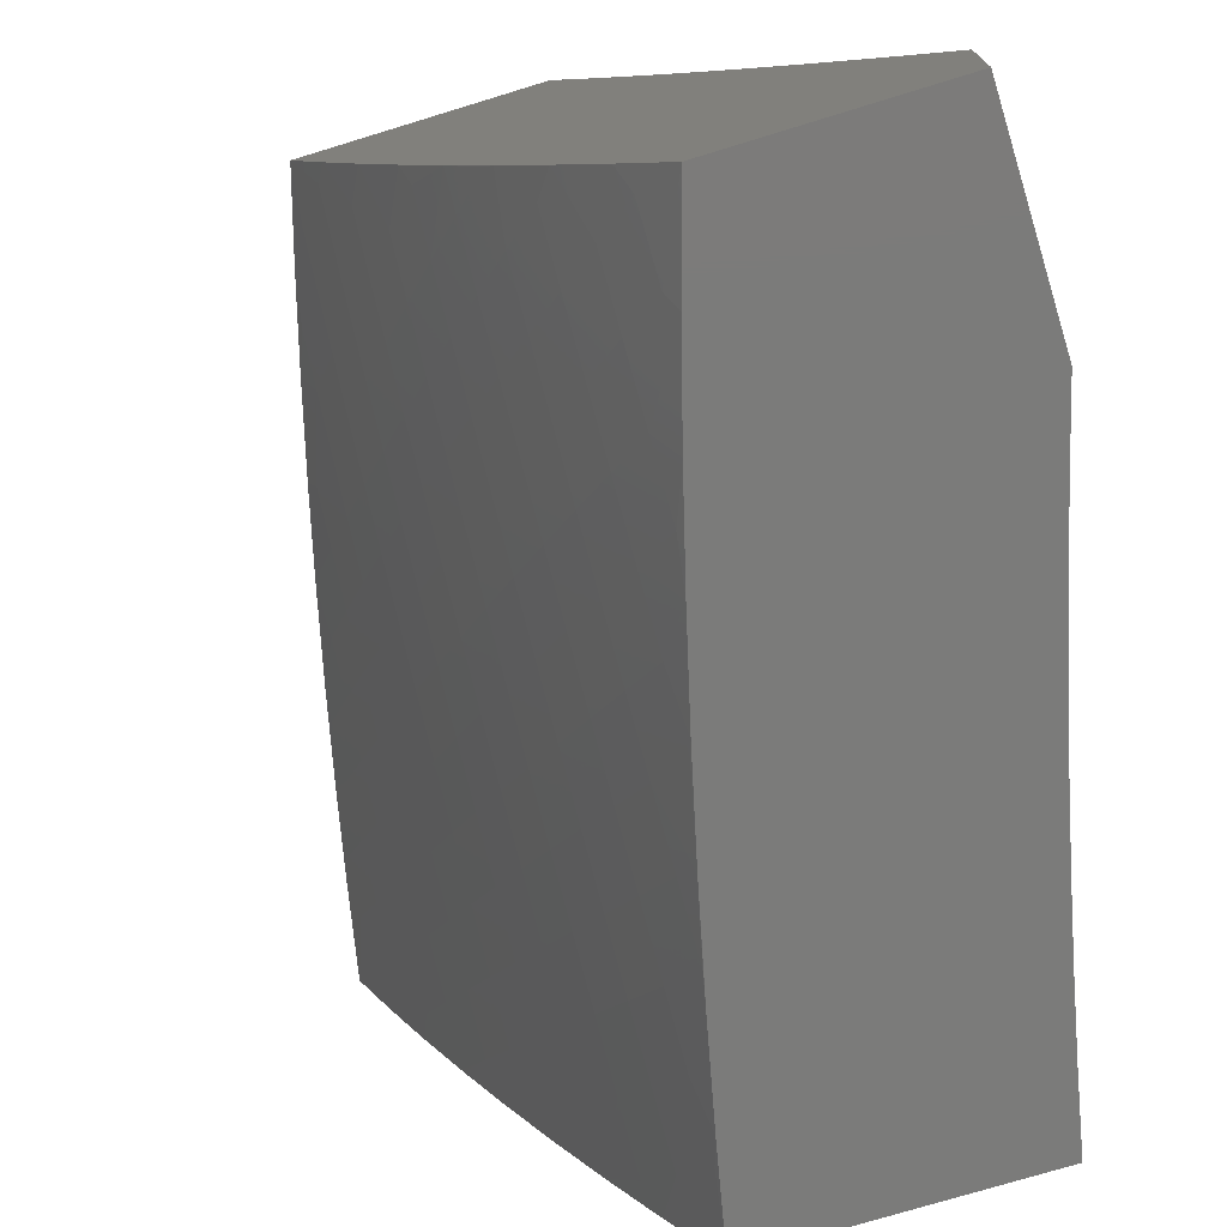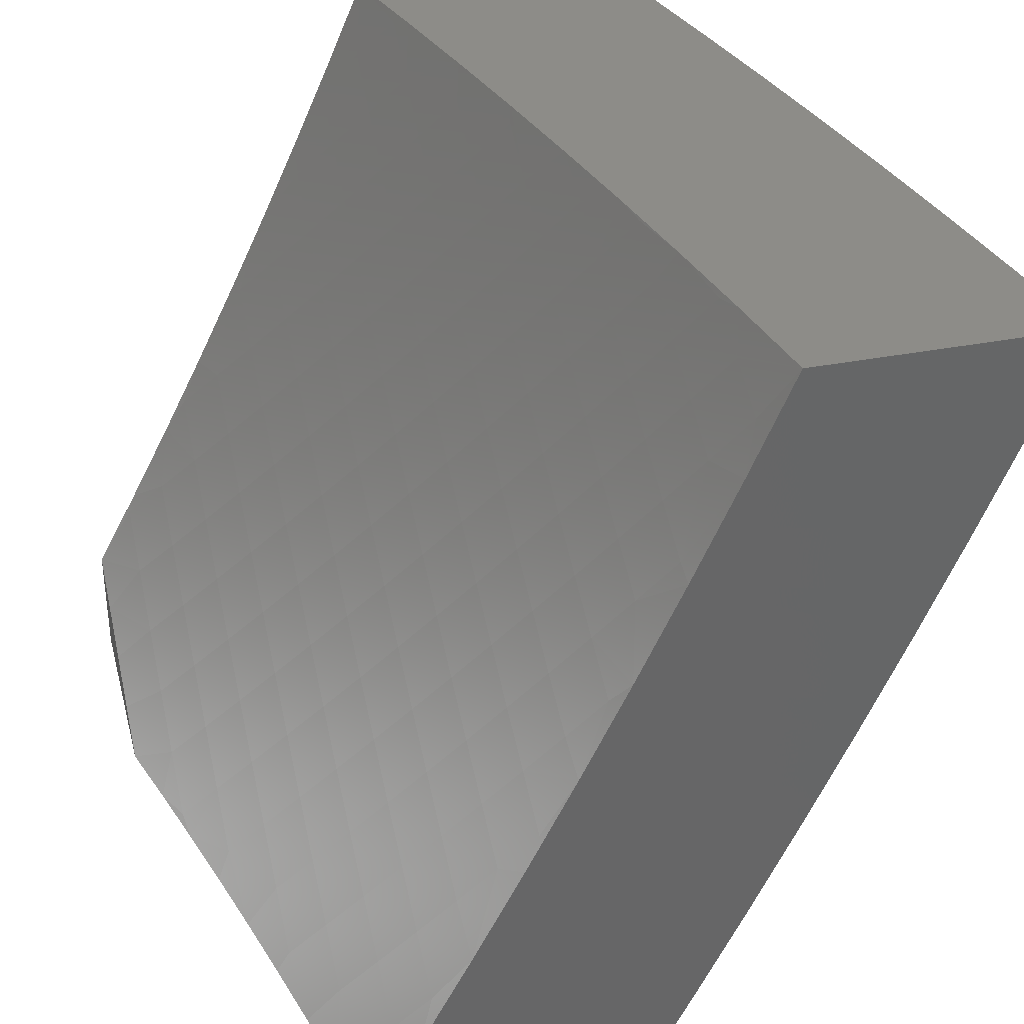
<metadata>
{"format":"stl","ext":"stl","renderer":"f3d","projection":"perspective","resolution":1024,"background":"white","views":[{"elev":-74.2,"azim":107.0,"up":"+Y"},{"elev":36.0,"azim":-104.2,"up":"+Y"}]}
</metadata>
<code>
# stl→obj: 359 verts, 714 faces
v 2.934 -4.89 10
v 2.913 -4.815 10.05
v 3 -4.851 10
v 2.993 -4.768 10.05
v 3 -4.747 10.06
v 2.953 -4.704 10.09
v 3 -4.642 10.11
v 2.913 -4.641 10.14
v 2.991 -4.593 10.14
v 2.873 -4.577 10.18
v 2.95 -4.53 10.18
v 2.833 -4.512 10.23
v 2.908 -4.466 10.23
v 2.792 -4.448 10.27
v 2.867 -4.403 10.27
v 2.752 -4.383 10.31
v 2.825 -4.339 10.31
v 2.711 -4.319 10.35
v 2.783 -4.275 10.35
v 2.67 -4.254 10.39
v 2.741 -4.21 10.39
v 2.63 -4.189 10.43
v 2.699 -4.146 10.43
v 2.589 -4.123 10.47
v 2.657 -4.081 10.47
v 2.548 -4.058 10.51
v 2.615 -4.016 10.51
v 2.628 -4 10.52
v 2.726 -4.038 10.47
v 2.769 -4.102 10.43
v 2.837 -4.057 10.43
v 2.881 -4.12 10.39
v 2.95 -4.073 10.39
v 2.995 -4.135 10.35
v 3 -4.108 10.36
v 3 -4.216 10.31
v 2.832 -4.861 10.05
v 2.867 -4.927 10
v 2.8 -4.964 10
v 2.751 -4.905 10.05
v 2.732 -5 10
v 2.669 -4.949 10.05
v 2.641 -5 10.03
v 2.587 -4.99 10.05
v 2.55 -5 10.05
v 2.552 -4.924 10.09
v 2.471 -4.963 10.09
v 2.437 -4.896 10.14
v 2.356 -4.934 10.14
v 2.324 -4.866 10.18
v 2.243 -4.902 10.18
v 2.212 -4.833 10.23
v 2.132 -4.867 10.23
v 2.102 -4.798 10.27
v 2.023 -4.83 10.27
v 2 -4.755 10.31
v 2 -4.878 10.25
v 2.053 -4.9 10.23
v 2 -5 10.18
v 2.082 -4.969 10.18
v 2.092 -5 10.16
v 2.163 -4.936 10.18
v 2.184 -5 10.14
v 2.275 -4.97 10.14
v 2.276 -5 10.12
v 2.368 -5 10.1
v 2.459 -5 10.08
v 2 -4.631 10.37
v 2.041 -4.658 10.35
v 2.071 -4.728 10.31
v 2.18 -4.764 10.27
v 2.291 -4.798 10.23
v 2.404 -4.829 10.18
v 2.518 -4.857 10.14
v 2.634 -4.883 10.09
v 2.01 -4.588 10.39
v 2 -4.506 10.44
v 2.085 -4.556 10.39
v 2.053 -4.486 10.43
v 2.16 -4.523 10.39
v 2.127 -4.453 10.43
v 2.234 -4.488 10.39
v 2.2 -4.419 10.43
v 2.308 -4.452 10.39
v 2.273 -4.384 10.43
v 2.381 -4.415 10.39
v 2.345 -4.347 10.43
v 2.454 -4.376 10.39
v 2.417 -4.309 10.43
v 2.527 -4.337 10.39
v 2.488 -4.27 10.43
v 2.599 -4.296 10.39
v 2.559 -4.23 10.43
v 2.021 -4.416 10.47
v 2 -4.381 10.49
v 2.093 -4.384 10.47
v 2.06 -4.314 10.51
v 2.165 -4.35 10.47
v 2.131 -4.281 10.51
v 2.237 -4.316 10.47
v 2.202 -4.247 10.51
v 2.308 -4.279 10.47
v 2.272 -4.212 10.51
v 2.379 -4.242 10.47
v 2.341 -4.175 10.51
v 2.449 -4.204 10.47
v 2.411 -4.137 10.51
v 2.519 -4.164 10.47
v 2.479 -4.098 10.51
v 2 -4.255 10.55
v 2.027 -4.245 10.55
v 2.097 -4.212 10.55
v 2.166 -4.178 10.55
v 2.235 -4.143 10.55
v 2.303 -4.107 10.55
v 2.372 -4.07 10.55
v 2.439 -4.032 10.55
v 2.503 -4 10.55
v 2.378 -4 10.58
v 2.333 -4.003 10.59
v 2.266 -4.04 10.59
v 2.252 -4 10.61
v 2.198 -4.075 10.59
v 2.161 -4.007 10.63
v 2.095 -4.041 10.63
v 2.126 -4 10.64
v 2 -4 10.66
v 2.027 -4.073 10.63
v 2 -4.128 10.61
v 2.062 -4.143 10.59
v 2.752 -4 10.48
v 2.876 -4 10.45
v 2.905 -4.011 10.43
v 3 -4 10.41
v 3 -4.323 10.27
v 2.969 -4.246 10.31
v 2.925 -4.183 10.35
v 3 -4.43 10.21
v 2.983 -4.419 10.23
v 2.94 -4.356 10.27
v 2.897 -4.293 10.31
v 3 -4.536 10.16
v 2.874 -4.751 10.09
v 2.795 -4.796 10.09
v 2.714 -4.84 10.09
v 2.835 -4.687 10.14
v 2.757 -4.731 10.14
v 2.678 -4.774 10.14
v 2.598 -4.816 10.14
v 2.796 -4.622 10.18
v 2.719 -4.666 10.18
v 2.641 -4.709 10.18
v 2.562 -4.75 10.18
v 2.483 -4.79 10.18
v 2.757 -4.557 10.23
v 2.681 -4.601 10.23
v 2.604 -4.643 10.23
v 2.526 -4.683 10.23
v 2.448 -4.723 10.23
v 2.37 -4.761 10.23
v 2.718 -4.492 10.27
v 2.642 -4.535 10.27
v 2.566 -4.576 10.27
v 2.49 -4.617 10.27
v 2.413 -4.655 10.27
v 2.336 -4.693 10.27
v 2.258 -4.729 10.27
v 2.678 -4.427 10.31
v 2.604 -4.469 10.31
v 2.529 -4.51 10.31
v 2.454 -4.55 10.31
v 2.378 -4.588 10.31
v 2.302 -4.625 10.31
v 2.226 -4.66 10.31
v 2.149 -4.695 10.31
v 2.639 -4.361 10.35
v 2.566 -4.403 10.35
v 2.492 -4.443 10.35
v 2.418 -4.482 10.35
v 2.343 -4.52 10.35
v 2.268 -4.556 10.35
v 2.193 -4.592 10.35
v 2.117 -4.625 10.35
v 2.13 -4.11 10.59
v 2.855 -4.229 10.35
v 2.812 -4.166 10.39
v 2.126 -5 10.5
v 2.091 -4.993 10.51
v 2 -5 10.53
v 2.059 -4.915 10.56
v 2 -4.877 10.59
v 2.026 -4.837 10.6
v 2 -4.754 10.65
v 2.104 -4.803 10.6
v 2.07 -4.726 10.65
v 2.146 -4.692 10.65
v 2.111 -4.614 10.69
v 2.185 -4.579 10.69
v 2.148 -4.502 10.73
v 2.222 -4.466 10.73
v 2.184 -4.39 10.77
v 2.255 -4.354 10.77
v 2.216 -4.277 10.82
v 2.286 -4.24 10.82
v 2.245 -4.165 10.86
v 2.313 -4.127 10.86
v 2.271 -4.052 10.9
v 2.337 -4.014 10.9
v 2.252 -4 10.92
v 2.378 -4 10.89
v 2.381 -4.089 10.86
v 2.448 -4.049 10.86
v 2.424 -4.163 10.82
v 2.492 -4.122 10.82
v 2.467 -4.237 10.77
v 2.537 -4.196 10.77
v 2.51 -4.311 10.73
v 2.581 -4.269 10.73
v 2.553 -4.385 10.69
v 2.625 -4.342 10.69
v 2.596 -4.458 10.65
v 2.669 -4.415 10.65
v 2.639 -4.532 10.6
v 2.713 -4.488 10.6
v 2.681 -4.605 10.56
v 2.757 -4.56 10.56
v 2.724 -4.678 10.51
v 2.801 -4.632 10.51
v 2.766 -4.751 10.47
v 2.844 -4.704 10.47
v 2.808 -4.823 10.42
v 2.888 -4.776 10.42
v 2.85 -4.895 10.37
v 2.931 -4.848 10.37
v 2.892 -4.967 10.32
v 2.974 -4.919 10.32
v 3 -5 10.27
v 3 -4.878 10.33
v 2.172 -4.958 10.51
v 2.252 -5 10.47
v 2.252 -4.922 10.51
v 2.287 -4.999 10.47
v 2.331 -4.885 10.51
v 2.368 -4.961 10.47
v 2.411 -4.847 10.51
v 2.448 -4.922 10.47
v 2.49 -4.806 10.51
v 2.529 -4.881 10.47
v 2.568 -4.765 10.51
v 2.608 -4.839 10.47
v 2.646 -4.722 10.51
v 2.688 -4.795 10.47
v 2.378 -5 10.44
v 2.503 -5 10.41
v 2.486 -4.997 10.42
v 2.567 -4.956 10.42
v 2.628 -5 10.38
v 2.648 -4.913 10.42
v 2.688 -4.986 10.37
v 2.729 -4.869 10.42
v 2.769 -4.942 10.37
v 2.753 -5 10.35
v 2.877 -5 10.31
v 3 -4.754 10.4
v 2.966 -4.728 10.42
v 2.922 -4.657 10.47
v 3 -4.63 10.45
v 2.998 -4.607 10.47
v 3 -4.506 10.51
v 2.953 -4.537 10.51
v 2.907 -4.466 10.56
v 2.877 -4.585 10.51
v 2.832 -4.514 10.56
v 2.98 -4.417 10.56
v 3 -4.38 10.57
v 2.933 -4.347 10.6
v 3 -4.254 10.62
v 2.885 -4.277 10.65
v 2.956 -4.228 10.65
v 2.907 -4.158 10.69
v 3 -4.127 10.68
v 2.976 -4.109 10.69
v 3 -4 10.73
v 2.926 -4.04 10.73
v 2.876 -4 10.76
v 2.858 -4.088 10.73
v 2.809 -4.018 10.77
v 2.79 -4.135 10.73
v 2.742 -4.064 10.77
v 2.721 -4.181 10.73
v 2.674 -4.109 10.77
v 2.651 -4.226 10.73
v 2.606 -4.153 10.77
v 2.752 -4 10.8
v 2.628 -4 10.83
v 2.628 -4.037 10.82
v 2.515 -4.008 10.86
v 2.503 -4 10.86
v 2.126 -4 10.95
v 2.163 -4.013 10.93
v 2.204 -4.089 10.9
v 2.097 -4.048 10.93
v 2 -4 10.97
v 2.03 -4.082 10.93
v 2 -4.127 10.92
v 2.069 -4.159 10.9
v 2 -4.254 10.87
v 2.037 -4.27 10.86
v 2 -4.38 10.82
v 2.004 -4.381 10.82
v 2.04 -4.459 10.77
v 2.075 -4.348 10.82
v 2.112 -4.425 10.77
v 2.146 -4.313 10.82
v 2 -4.505 10.76
v 2.075 -4.536 10.73
v 2.001 -4.57 10.73
v 2 -4.63 10.71
v 2.036 -4.648 10.69
v 2.138 -4.881 10.56
v 2.217 -4.846 10.56
v 2.295 -4.809 10.56
v 2.373 -4.771 10.56
v 2.451 -4.731 10.56
v 2.528 -4.691 10.56
v 2.605 -4.648 10.56
v 2.181 -4.769 10.6
v 2.222 -4.656 10.65
v 2.26 -4.543 10.69
v 2.295 -4.429 10.73
v 2.326 -4.316 10.77
v 2.355 -4.202 10.82
v 2.259 -4.733 10.6
v 2.336 -4.695 10.6
v 2.412 -4.656 10.6
v 2.488 -4.616 10.6
v 2.564 -4.575 10.6
v 2.298 -4.619 10.65
v 2.334 -4.505 10.69
v 2.367 -4.391 10.73
v 2.397 -4.277 10.77
v 2.107 -4.236 10.86
v 2.176 -4.201 10.86
v 2.373 -4.581 10.65
v 2.448 -4.541 10.65
v 2.522 -4.501 10.65
v 2.407 -4.466 10.69
v 2.439 -4.352 10.73
v 2.137 -4.124 10.9
v 2.481 -4.426 10.69
v 2.787 -4.442 10.6
v 2.86 -4.395 10.6
v 2.742 -4.37 10.65
v 2.814 -4.324 10.65
v 2.697 -4.298 10.69
v 2.768 -4.253 10.69
v 2.838 -4.206 10.69
v 2.56 -4.08 10.82
v 3 -5 10
f 1 2 3
f 3 2 4
f 3 4 5
f 5 4 6
f 5 6 7
f 7 6 8
f 7 8 9
f 9 8 10
f 9 10 11
f 11 10 12
f 11 12 13
f 13 12 14
f 13 14 15
f 15 14 16
f 15 16 17
f 17 16 18
f 17 18 19
f 19 18 20
f 19 20 21
f 21 20 22
f 21 22 23
f 23 22 24
f 23 24 25
f 25 24 26
f 25 26 27
f 27 26 28
f 27 28 25
f 25 28 29
f 25 29 30
f 30 29 31
f 30 31 32
f 32 31 33
f 32 33 34
f 34 33 35
f 34 35 36
f 2 1 37
f 37 1 38
f 37 38 39
f 37 39 40
f 40 39 41
f 40 41 42
f 42 41 43
f 42 43 44
f 44 43 45
f 44 45 46
f 46 45 47
f 46 47 48
f 48 47 49
f 48 49 50
f 50 49 51
f 50 51 52
f 52 51 53
f 52 53 54
f 54 53 55
f 54 55 56
f 56 55 57
f 57 55 58
f 57 58 59
f 59 58 60
f 59 60 61
f 61 60 62
f 61 62 63
f 63 62 64
f 63 64 65
f 65 64 66
f 66 64 49
f 66 49 47
f 45 67 47
f 47 67 66
f 68 69 56
f 56 69 70
f 56 70 54
f 54 70 71
f 54 71 52
f 52 71 72
f 52 72 50
f 50 72 73
f 50 73 48
f 48 73 74
f 48 74 46
f 46 74 75
f 46 75 42
f 42 75 40
f 69 68 76
f 76 68 77
f 76 77 78
f 78 77 79
f 78 79 80
f 80 79 81
f 80 81 82
f 82 81 83
f 82 83 84
f 84 83 85
f 84 85 86
f 86 85 87
f 86 87 88
f 88 87 89
f 88 89 90
f 90 89 91
f 90 91 92
f 92 91 93
f 92 93 20
f 20 93 22
f 79 77 94
f 94 77 95
f 94 95 96
f 96 95 97
f 96 97 98
f 98 97 99
f 98 99 100
f 100 99 101
f 100 101 102
f 102 101 103
f 102 103 104
f 104 103 105
f 104 105 106
f 106 105 107
f 106 107 108
f 108 107 109
f 108 109 24
f 24 109 26
f 95 110 97
f 97 110 111
f 97 111 99
f 99 111 112
f 99 112 101
f 101 112 113
f 101 113 103
f 103 113 114
f 103 114 105
f 105 114 115
f 105 115 107
f 107 115 116
f 107 116 109
f 109 116 117
f 109 117 118
f 118 117 119
f 119 117 116
f 119 116 120
f 120 116 121
f 120 121 122
f 122 121 123
f 122 123 124
f 124 123 125
f 124 125 126
f 126 125 127
f 127 125 128
f 127 128 129
f 129 128 130
f 129 130 111
f 111 130 112
f 110 129 111
f 126 122 124
f 122 119 120
f 109 118 26
f 26 118 28
f 28 131 29
f 29 131 31
f 131 132 31
f 31 132 133
f 31 133 33
f 33 133 134
f 33 134 35
f 132 134 133
f 135 136 36
f 36 136 137
f 36 137 34
f 34 137 32
f 138 139 135
f 135 139 140
f 135 140 141
f 141 140 17
f 141 17 19
f 142 11 138
f 138 11 13
f 138 13 139
f 139 13 15
f 139 15 140
f 140 15 17
f 11 142 9
f 9 142 7
f 6 4 143
f 143 4 2
f 143 2 144
f 144 2 37
f 144 37 145
f 145 37 40
f 145 40 75
f 8 6 146
f 146 6 143
f 146 143 147
f 147 143 144
f 147 144 148
f 148 144 145
f 148 145 149
f 149 145 75
f 149 75 74
f 10 8 150
f 150 8 146
f 150 146 151
f 151 146 147
f 151 147 152
f 152 147 148
f 152 148 153
f 153 148 149
f 153 149 154
f 154 149 74
f 154 74 73
f 12 10 155
f 155 10 150
f 155 150 156
f 156 150 151
f 156 151 157
f 157 151 152
f 157 152 158
f 158 152 153
f 158 153 159
f 159 153 154
f 159 154 160
f 160 154 73
f 160 73 72
f 14 12 161
f 161 12 155
f 161 155 162
f 162 155 156
f 162 156 163
f 163 156 157
f 163 157 164
f 164 157 158
f 164 158 165
f 165 158 159
f 165 159 166
f 166 159 160
f 166 160 167
f 167 160 72
f 167 72 71
f 16 14 168
f 168 14 161
f 168 161 169
f 169 161 162
f 169 162 170
f 170 162 163
f 170 163 171
f 171 163 164
f 171 164 172
f 172 164 165
f 172 165 173
f 173 165 166
f 173 166 174
f 174 166 167
f 174 167 175
f 175 167 71
f 175 71 70
f 18 16 176
f 176 16 168
f 176 168 177
f 177 168 169
f 177 169 178
f 178 169 170
f 178 170 179
f 179 170 171
f 179 171 180
f 180 171 172
f 180 172 181
f 181 172 173
f 181 173 182
f 182 173 174
f 182 174 183
f 183 174 175
f 183 175 69
f 69 175 70
f 20 18 92
f 92 18 176
f 92 176 90
f 90 176 177
f 90 177 88
f 88 177 178
f 88 178 86
f 86 178 179
f 86 179 84
f 84 179 180
f 84 180 82
f 82 180 181
f 82 181 80
f 80 181 182
f 80 182 78
f 78 182 183
f 78 183 76
f 76 183 69
f 24 22 108
f 108 22 93
f 108 93 106
f 106 93 91
f 106 91 104
f 104 91 89
f 104 89 102
f 102 89 87
f 102 87 100
f 100 87 85
f 100 85 98
f 98 85 83
f 98 83 96
f 96 83 81
f 96 81 94
f 94 81 79
f 121 116 115
f 123 121 115
f 123 115 114
f 44 46 42
f 123 114 184
f 184 114 113
f 184 113 130
f 130 113 112
f 128 125 184
f 184 125 123
f 128 184 130
f 49 64 51
f 51 64 62
f 51 62 53
f 53 62 58
f 53 58 55
f 60 58 62
f 19 21 185
f 185 21 186
f 185 186 137
f 137 186 32
f 21 23 186
f 186 23 30
f 186 30 32
f 23 25 30
f 19 185 141
f 141 185 136
f 141 136 135
f 136 185 137
f 187 188 189
f 189 188 190
f 189 190 191
f 191 190 192
f 191 192 193
f 193 192 194
f 193 194 195
f 195 194 196
f 195 196 197
f 197 196 198
f 197 198 199
f 199 198 200
f 199 200 201
f 201 200 202
f 201 202 203
f 203 202 204
f 203 204 205
f 205 204 206
f 205 206 207
f 207 206 208
f 207 208 209
f 209 208 210
f 210 208 211
f 210 211 212
f 212 211 213
f 212 213 214
f 214 213 215
f 214 215 216
f 216 215 217
f 216 217 218
f 218 217 219
f 218 219 220
f 220 219 221
f 220 221 222
f 222 221 223
f 222 223 224
f 224 223 225
f 224 225 226
f 226 225 227
f 226 227 228
f 228 227 229
f 228 229 230
f 230 229 231
f 230 231 232
f 232 231 233
f 232 233 234
f 234 233 235
f 234 235 236
f 236 235 237
f 236 237 238
f 188 187 239
f 239 187 240
f 239 240 241
f 241 240 242
f 241 242 243
f 243 242 244
f 243 244 245
f 245 244 246
f 245 246 247
f 247 246 248
f 247 248 249
f 249 248 250
f 249 250 251
f 251 250 252
f 251 252 227
f 227 252 229
f 240 253 242
f 242 253 244
f 254 255 253
f 253 255 246
f 253 246 244
f 255 254 256
f 256 254 257
f 256 257 258
f 258 257 259
f 258 259 260
f 260 259 261
f 260 261 231
f 231 261 233
f 257 262 259
f 259 262 261
f 262 263 261
f 261 263 233
f 233 263 235
f 235 263 237
f 236 238 234
f 234 238 264
f 234 264 232
f 232 264 265
f 232 265 266
f 266 265 267
f 266 267 268
f 268 267 269
f 268 269 270
f 270 269 271
f 270 271 272
f 272 271 273
f 272 273 228
f 228 273 226
f 264 267 265
f 271 269 274
f 274 269 275
f 274 275 276
f 276 275 277
f 276 277 278
f 278 277 279
f 278 279 280
f 280 279 281
f 280 281 282
f 282 281 283
f 282 283 284
f 284 283 285
f 284 285 286
f 286 285 287
f 286 287 288
f 288 287 289
f 288 289 290
f 290 289 291
f 290 291 292
f 292 291 293
f 292 293 218
f 218 293 216
f 277 281 279
f 285 294 287
f 287 294 289
f 294 295 289
f 289 295 296
f 289 296 291
f 291 296 293
f 296 295 297
f 297 295 298
f 297 298 212
f 212 298 210
f 299 300 209
f 209 300 301
f 209 301 207
f 207 301 205
f 300 299 302
f 302 299 303
f 302 303 304
f 304 303 305
f 304 305 306
f 306 305 307
f 306 307 308
f 308 307 309
f 308 309 310
f 310 309 311
f 310 311 312
f 312 311 313
f 312 313 314
f 314 313 201
f 314 201 203
f 309 315 311
f 311 315 316
f 311 316 313
f 313 316 199
f 313 199 201
f 316 315 317
f 317 315 318
f 317 318 319
f 319 318 193
f 319 193 195
f 194 192 190
f 190 188 320
f 320 188 239
f 320 239 321
f 321 239 241
f 321 241 322
f 322 241 243
f 322 243 323
f 323 243 245
f 323 245 324
f 324 245 247
f 324 247 325
f 325 247 249
f 325 249 326
f 326 249 251
f 326 251 225
f 225 251 227
f 190 320 194
f 194 320 327
f 194 327 196
f 196 327 328
f 196 328 198
f 198 328 329
f 198 329 200
f 200 329 330
f 200 330 202
f 202 330 331
f 202 331 204
f 204 331 332
f 204 332 206
f 206 332 211
f 206 211 208
f 327 320 321
f 316 317 319
f 316 319 197
f 197 319 195
f 327 321 333
f 333 321 322
f 333 322 334
f 334 322 323
f 334 323 335
f 335 323 324
f 335 324 336
f 336 324 325
f 336 325 337
f 337 325 326
f 337 326 223
f 223 326 225
f 199 316 197
f 308 310 312
f 327 333 328
f 328 333 338
f 328 338 329
f 329 338 339
f 329 339 330
f 330 339 340
f 330 340 331
f 331 340 341
f 331 341 332
f 332 341 213
f 332 213 211
f 338 333 334
f 308 312 342
f 342 312 314
f 342 314 343
f 343 314 203
f 343 203 205
f 246 255 248
f 248 255 256
f 248 256 250
f 250 256 258
f 250 258 252
f 252 258 260
f 252 260 229
f 229 260 231
f 338 334 344
f 344 334 335
f 344 335 345
f 345 335 336
f 345 336 346
f 346 336 337
f 346 337 221
f 221 337 223
f 338 344 339
f 339 344 347
f 339 347 340
f 340 347 348
f 340 348 341
f 341 348 215
f 341 215 213
f 347 344 345
f 343 349 342
f 342 349 306
f 342 306 308
f 304 306 302
f 302 306 349
f 302 349 300
f 300 349 301
f 205 301 343
f 343 301 349
f 347 345 350
f 350 345 346
f 350 346 219
f 219 346 221
f 347 350 348
f 348 350 217
f 348 217 215
f 217 350 219
f 272 228 230
f 272 230 266
f 266 230 232
f 224 226 351
f 351 226 273
f 351 273 352
f 352 273 271
f 352 271 276
f 276 271 274
f 222 224 353
f 353 224 351
f 353 351 354
f 354 351 352
f 354 352 278
f 278 352 276
f 292 218 220
f 220 222 355
f 355 222 353
f 355 353 356
f 356 353 354
f 356 354 357
f 357 354 278
f 357 278 280
f 297 212 214
f 214 216 358
f 358 216 293
f 358 293 296
f 270 272 266
f 268 270 266
f 290 292 355
f 355 292 220
f 290 355 356
f 296 297 358
f 358 297 214
f 288 290 356
f 288 356 357
f 286 288 357
f 286 357 280
f 284 286 280
f 282 284 280
f 41 39 359
f 359 39 38
f 359 38 1
f 1 3 359
f 129 307 127
f 127 307 305
f 127 305 303
f 307 129 309
f 309 129 110
f 309 110 315
f 315 110 95
f 315 95 318
f 318 95 77
f 318 77 193
f 193 77 68
f 193 68 191
f 191 68 56
f 191 56 189
f 189 56 57
f 189 57 59
f 61 240 59
f 59 240 187
f 59 187 189
f 240 61 253
f 253 61 63
f 253 63 254
f 254 63 65
f 254 65 257
f 257 65 66
f 257 66 67
f 257 67 262
f 262 67 45
f 262 45 263
f 263 45 43
f 263 43 237
f 237 43 41
f 237 41 359
f 134 132 283
f 283 132 131
f 283 131 285
f 285 131 28
f 285 28 294
f 294 28 118
f 294 118 295
f 295 118 119
f 295 119 298
f 298 119 122
f 298 122 210
f 210 122 126
f 210 126 209
f 209 126 127
f 209 127 299
f 299 127 303
f 359 3 237
f 237 3 5
f 237 5 238
f 238 5 7
f 238 7 264
f 264 7 142
f 264 142 138
f 264 138 267
f 267 138 135
f 267 135 269
f 269 135 36
f 269 36 275
f 275 36 35
f 275 35 277
f 277 35 134
f 277 134 281
f 281 134 283

</code>
